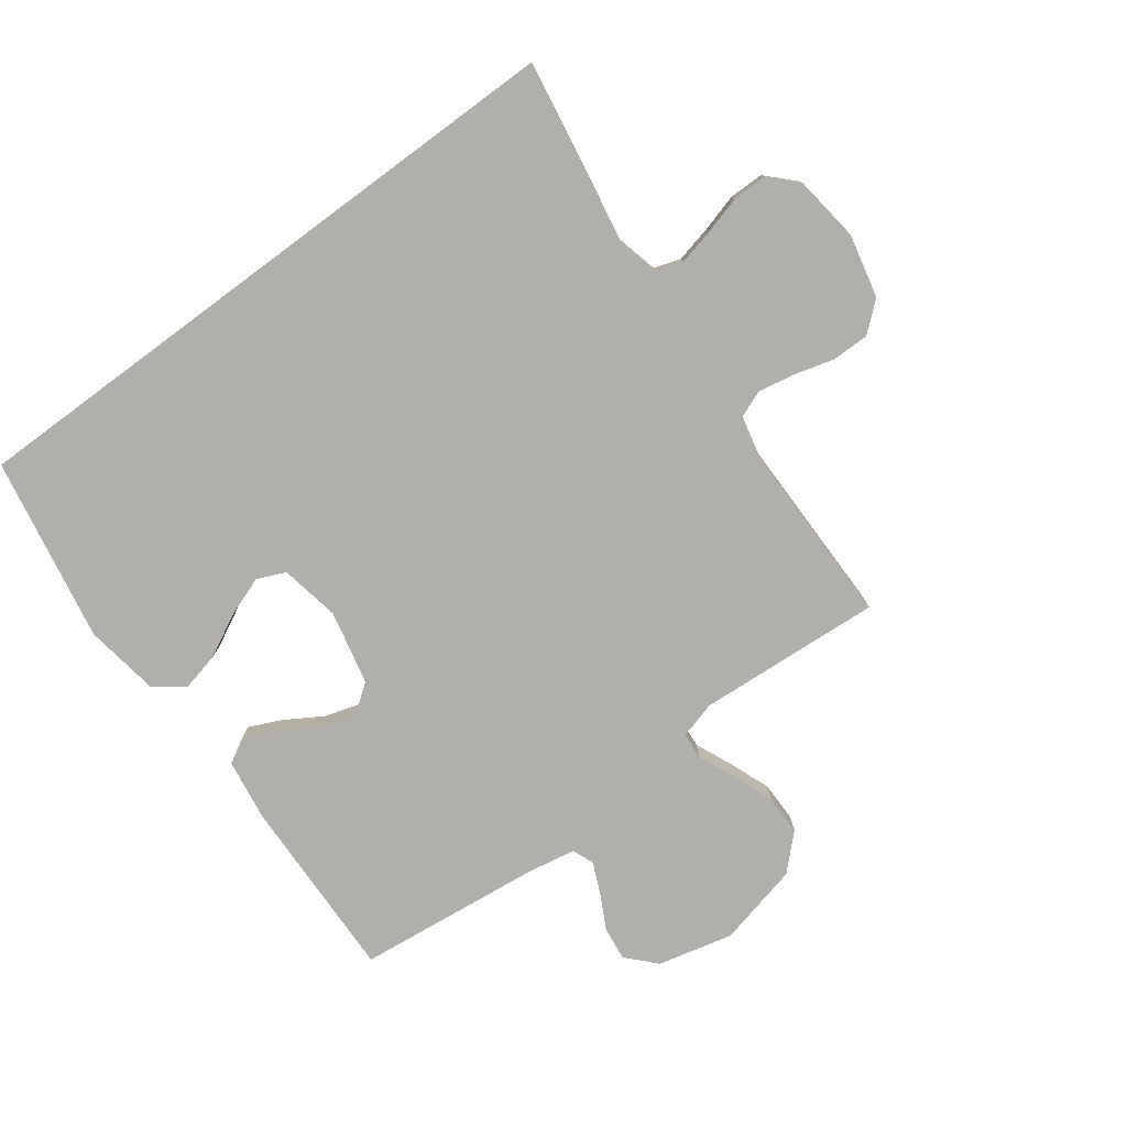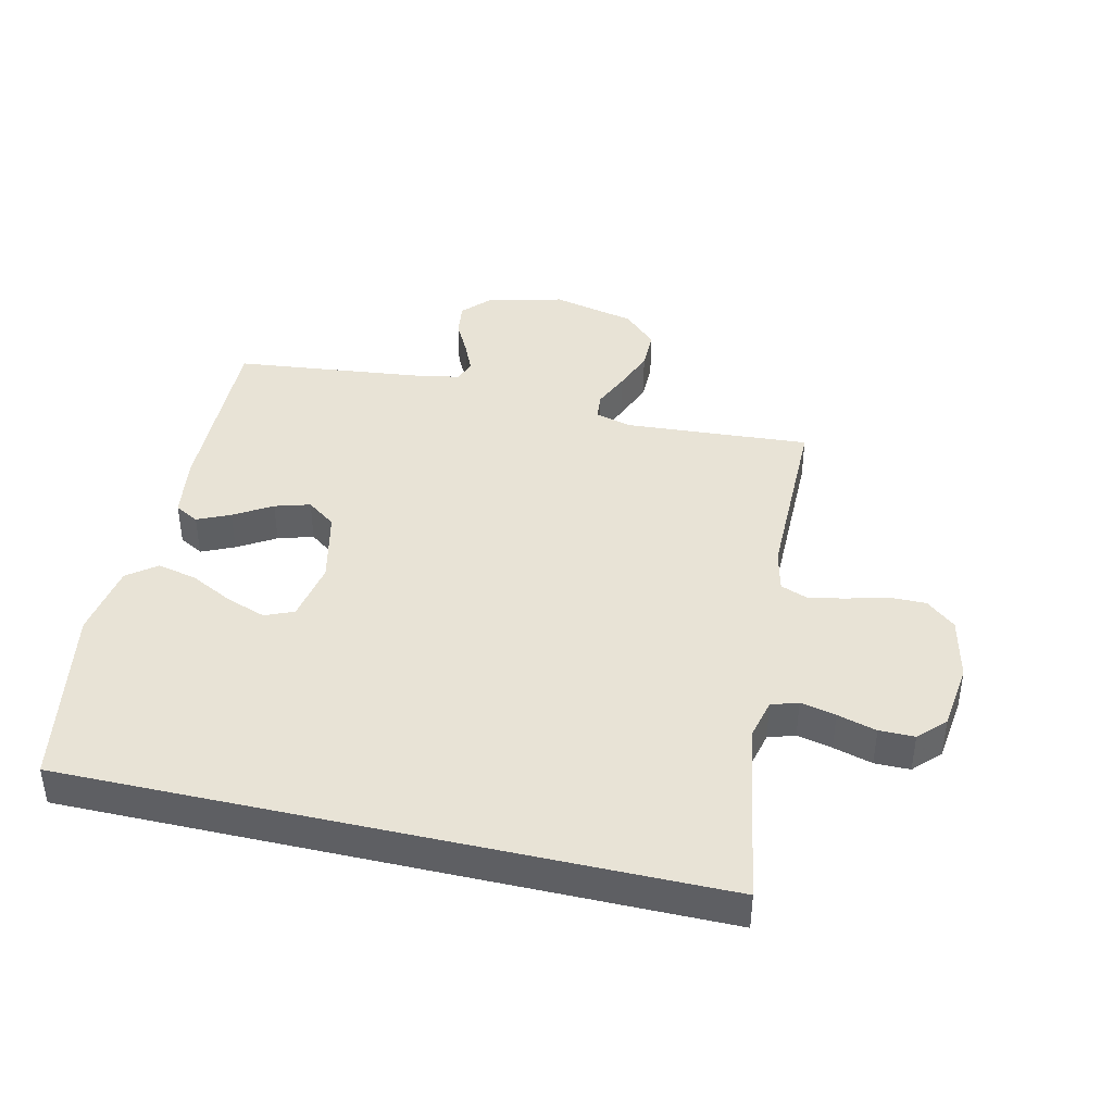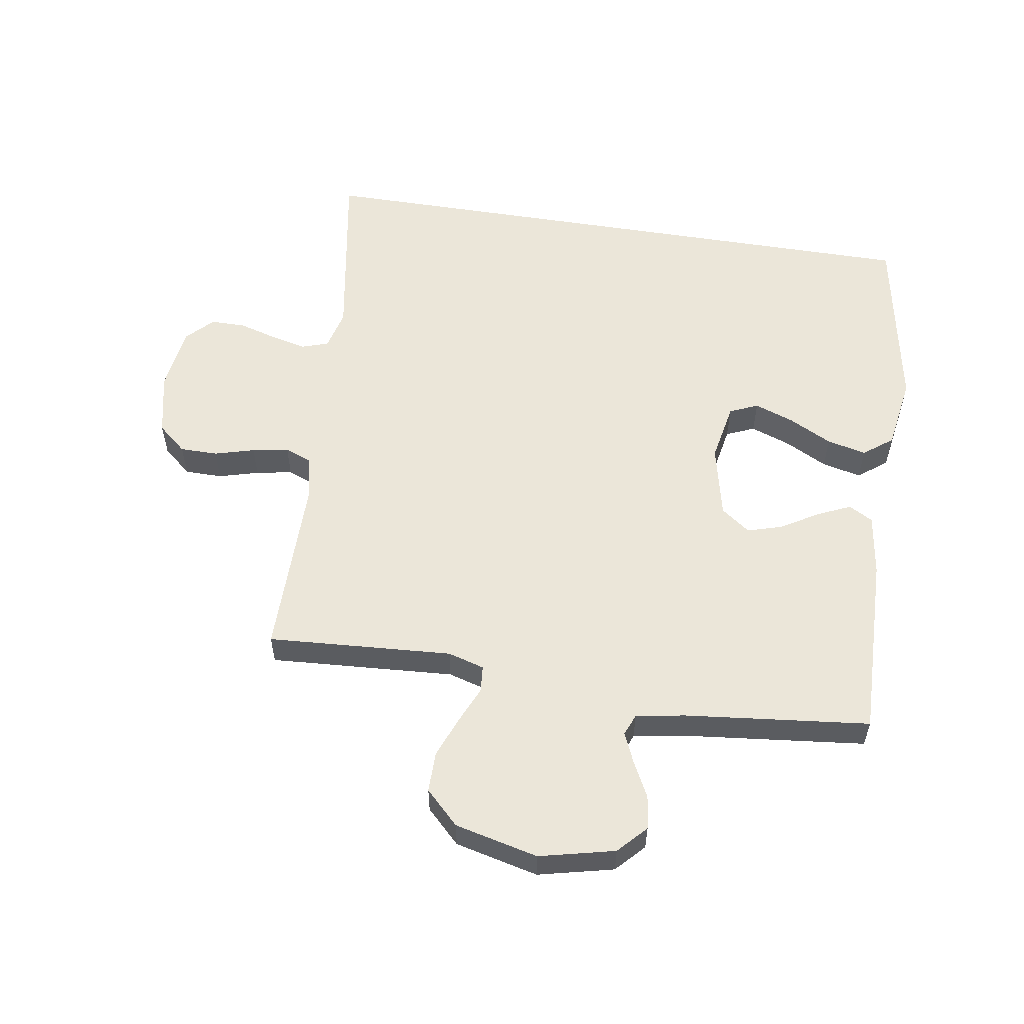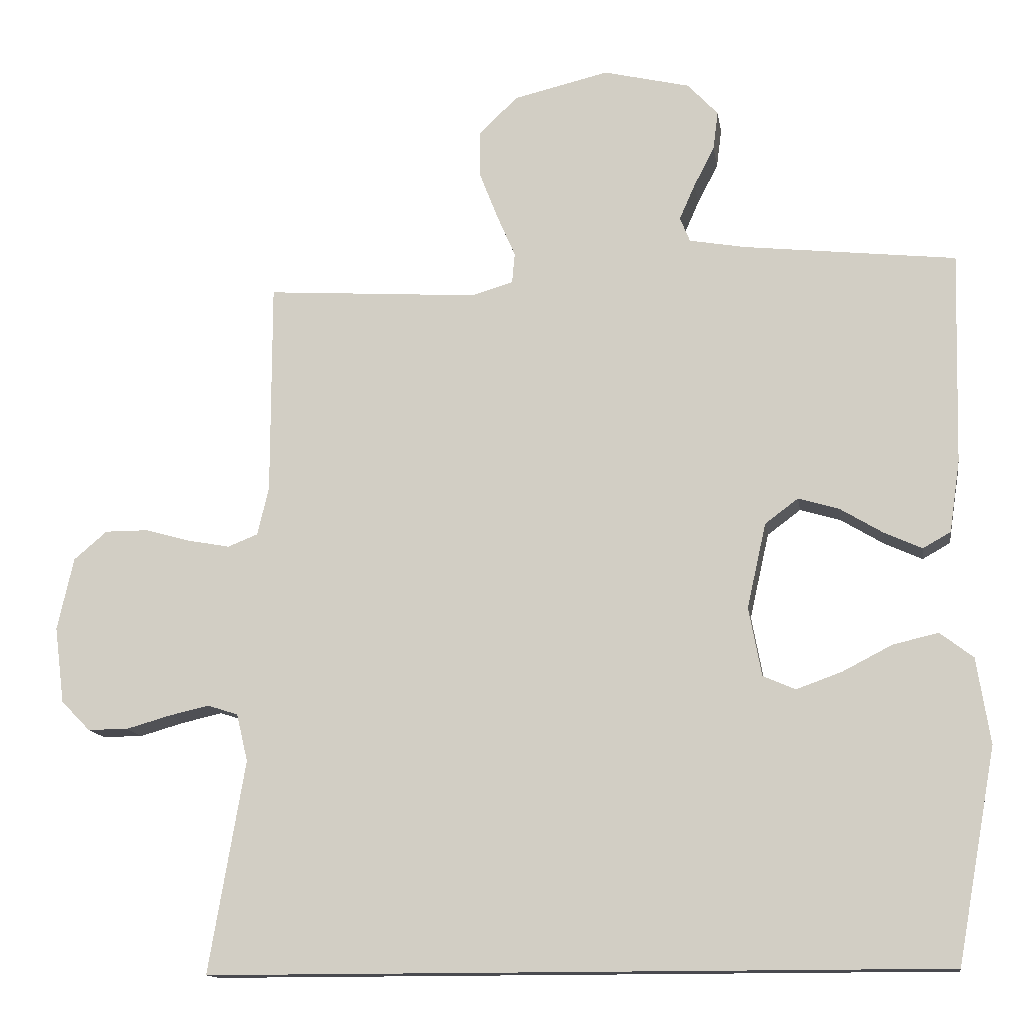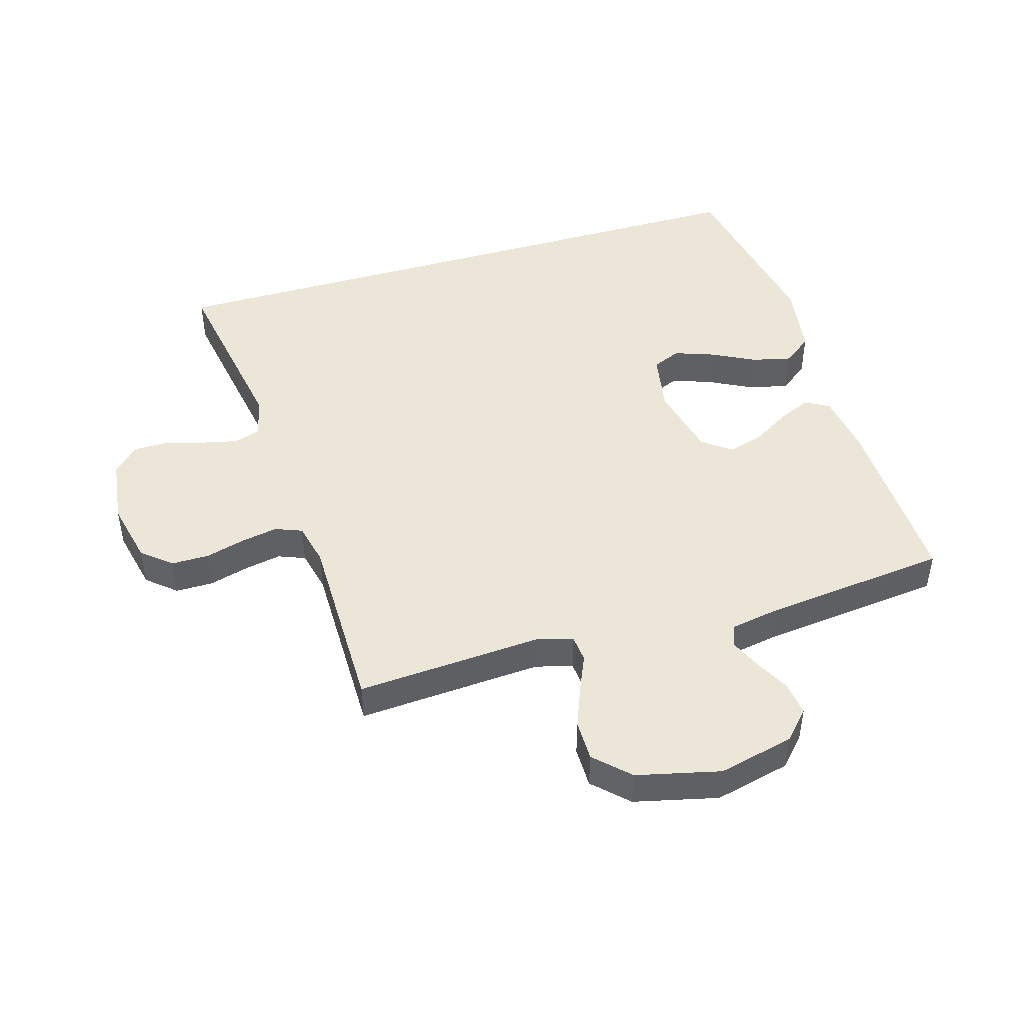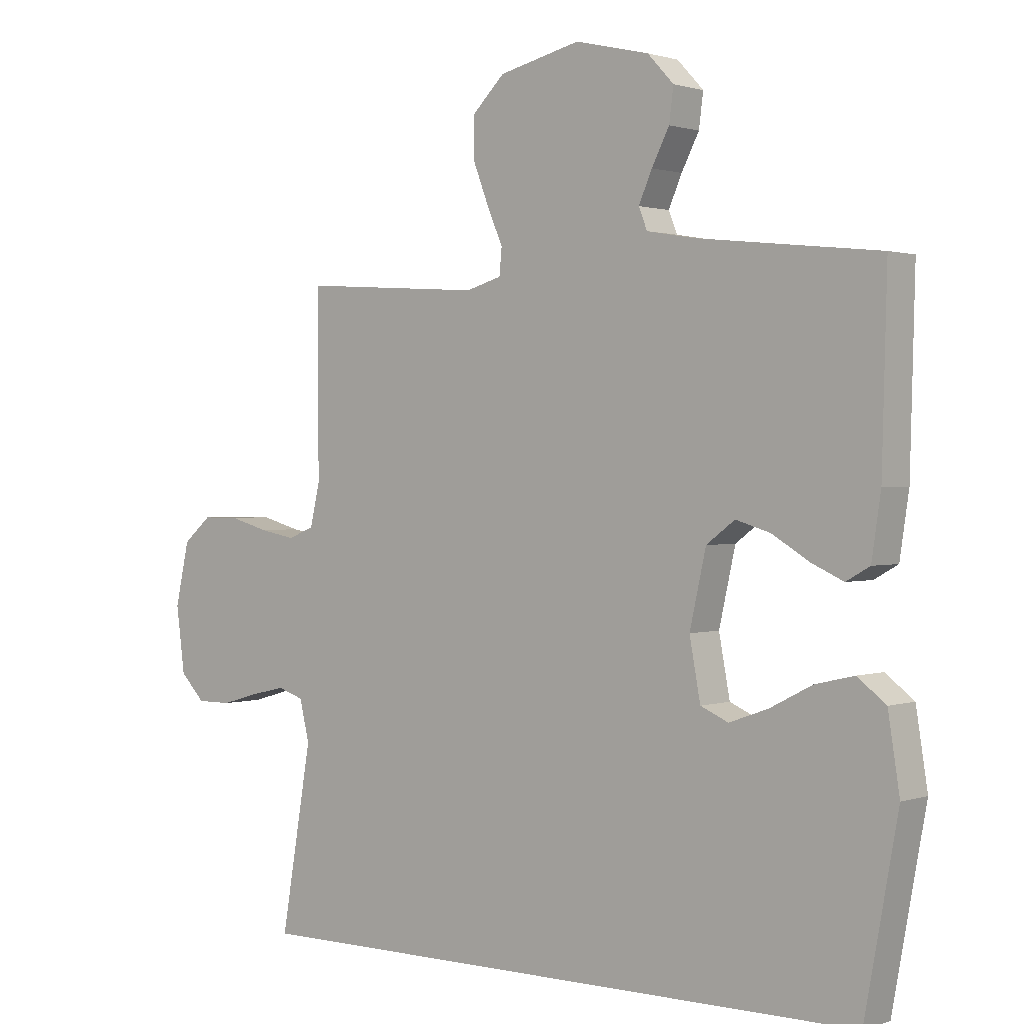
<metadata>
{"format":"obj","ext":"obj","renderer":"f3d","projection":"perspective","resolution":1024,"background":"white","views":[{"elev":-78.3,"azim":-143.5,"up":"+Y"},{"elev":41.4,"azim":-167.0,"up":"+Y"},{"elev":56.0,"azim":9.2,"up":"+Y"},{"elev":-13.6,"azim":8.8,"up":"+Z"},{"elev":46.3,"azim":-16.5,"up":"+Y"},{"elev":1.2,"azim":39.4,"up":"+Z"}]}
</metadata>
<code>
v 0.466 0.07 -0.5
v -0.574 0.07 -0.5
v -0.523 0.07 -0.2
v -0.539 0.07 -0.133
v -0.582 0.07 -0.119
v -0.639 0.07 -0.132
v -0.702 0.07 -0.15
v -0.759 0.07 -0.15
v -0.8 0.07 -0.108
v -0.814 0.07 0
v -0.791 0.07 0.103
v -0.744 0.07 0.143
v -0.683 0.07 0.143
v -0.618 0.07 0.125
v -0.559 0.07 0.114
v -0.516 0.07 0.131
v -0.5 0.07 0.2
v -0.5 0.07 0.5
v -0.2 0.07 0.48
v -0.141 0.07 0.497
v -0.137 0.07 0.54
v -0.163 0.07 0.6
v -0.189 0.07 0.667
v -0.189 0.07 0.733
v -0.135 0.07 0.786
v 0 0.07 0.818
v 0.122 0.07 0.789
v 0.165 0.07 0.743
v 0.158 0.07 0.688
v 0.129 0.07 0.632
v 0.107 0.07 0.582
v 0.121 0.07 0.547
v 0.2 0.07 0.533
v 0.5 0.07 0.5
v 0.492 0.07 0.2
v 0.477 0.07 0.099
v 0.438 0.07 0.077
v 0.385 0.07 0.101
v 0.324 0.07 0.138
v 0.267 0.07 0.155
v 0.22 0.07 0.12
v 0.193 0.07 0
v 0.211 0.07 -0.097
v 0.257 0.07 -0.117
v 0.321 0.07 -0.094
v 0.391 0.07 -0.058
v 0.455 0.07 -0.043
v 0.502 0.07 -0.079
v 0.521 0.07 -0.2
v 0.466 0 -0.5
v -0.574 0 -0.5
v -0.523 0 -0.2
v -0.539 0 -0.133
v -0.582 0 -0.119
v -0.639 0 -0.132
v -0.702 0 -0.15
v -0.759 0 -0.15
v -0.8 0 -0.108
v -0.814 0 0
v -0.791 0 0.103
v -0.744 0 0.143
v -0.683 0 0.143
v -0.618 0 0.125
v -0.559 0 0.114
v -0.516 0 0.131
v -0.5 0 0.2
v -0.5 0 0.5
v -0.2 0 0.48
v -0.141 0 0.497
v -0.137 0 0.54
v -0.163 0 0.6
v -0.189 0 0.667
v -0.189 0 0.733
v -0.135 0 0.786
v 0 0 0.818
v 0.122 0 0.789
v 0.165 0 0.743
v 0.158 0 0.688
v 0.129 0 0.632
v 0.107 0 0.582
v 0.121 0 0.547
v 0.2 0 0.533
v 0.5 0 0.5
v 0.492 0 0.2
v 0.477 0 0.099
v 0.438 0 0.077
v 0.385 0 0.101
v 0.324 0 0.138
v 0.267 0 0.155
v 0.22 0 0.12
v 0.193 0 0
v 0.211 0 -0.097
v 0.257 0 -0.117
v 0.321 0 -0.094
v 0.391 0 -0.058
v 0.455 0 -0.043
v 0.502 0 -0.079
v 0.521 0 -0.2
f 45 46 47 48
f 44 45 48 49
f 36 37 38 39
f 36 39 40
f 33 34 35 36
f 32 33 36 40
f 31 32 40 41
f 27 28 29 30
f 27 30 31
f 26 27 31
f 21 22 23 24
f 21 24 25 26
f 17 18 19
f 16 17 19 20
f 11 12 13 14
f 11 14 15
f 10 11 15
f 9 10 15 16
f 6 7 8 9
f 5 6 9 16
f 49 1 2 3
f 44 49 3 4
f 26 31 41 42
f 20 21 26 42
f 20 42 43
f 16 20 43
f 16 43 44
f 4 5 16 44
f 97 96 95 94
f 98 97 94 93
f 88 87 86 85
f 89 88 85
f 85 84 83 82
f 89 85 82 81
f 90 89 81 80
f 79 78 77 76
f 80 79 76
f 80 76 75
f 73 72 71 70
f 75 74 73 70
f 68 67 66
f 69 68 66 65
f 63 62 61 60
f 64 63 60
f 64 60 59
f 65 64 59 58
f 58 57 56 55
f 65 58 55 54
f 52 51 50 98
f 53 52 98 93
f 91 90 80 75
f 91 75 70 69
f 92 91 69
f 92 69 65
f 93 92 65
f 93 65 54 53
f 1 50 51 2
f 2 51 52 3
f 3 52 53 4
f 4 53 54 5
f 5 54 55 6
f 6 55 56 7
f 7 56 57 8
f 8 57 58 9
f 9 58 59 10
f 10 59 60 11
f 11 60 61 12
f 12 61 62 13
f 13 62 63 14
f 14 63 64 15
f 15 64 65 16
f 16 65 66 17
f 17 66 67 18
f 18 67 68 19
f 19 68 69 20
f 20 69 70 21
f 21 70 71 22
f 22 71 72 23
f 23 72 73 24
f 24 73 74 25
f 25 74 75 26
f 26 75 76 27
f 27 76 77 28
f 28 77 78 29
f 29 78 79 30
f 30 79 80 31
f 31 80 81 32
f 32 81 82 33
f 33 82 83 34
f 34 83 84 35
f 35 84 85 36
f 36 85 86 37
f 37 86 87 38
f 38 87 88 39
f 39 88 89 40
f 40 89 90 41
f 41 90 91 42
f 42 91 92 43
f 43 92 93 44
f 44 93 94 45
f 45 94 95 46
f 46 95 96 47
f 47 96 97 48
f 48 97 98 49
f 49 98 50 1

</code>
